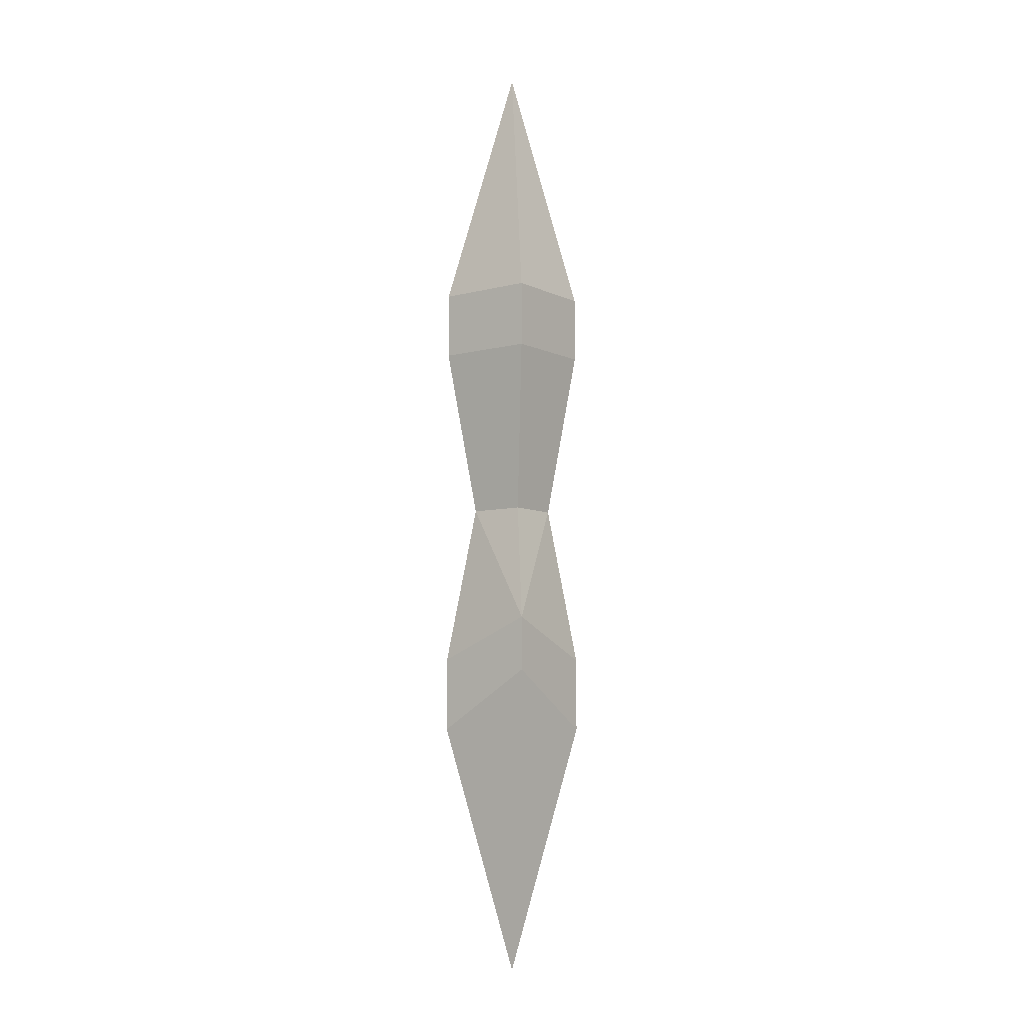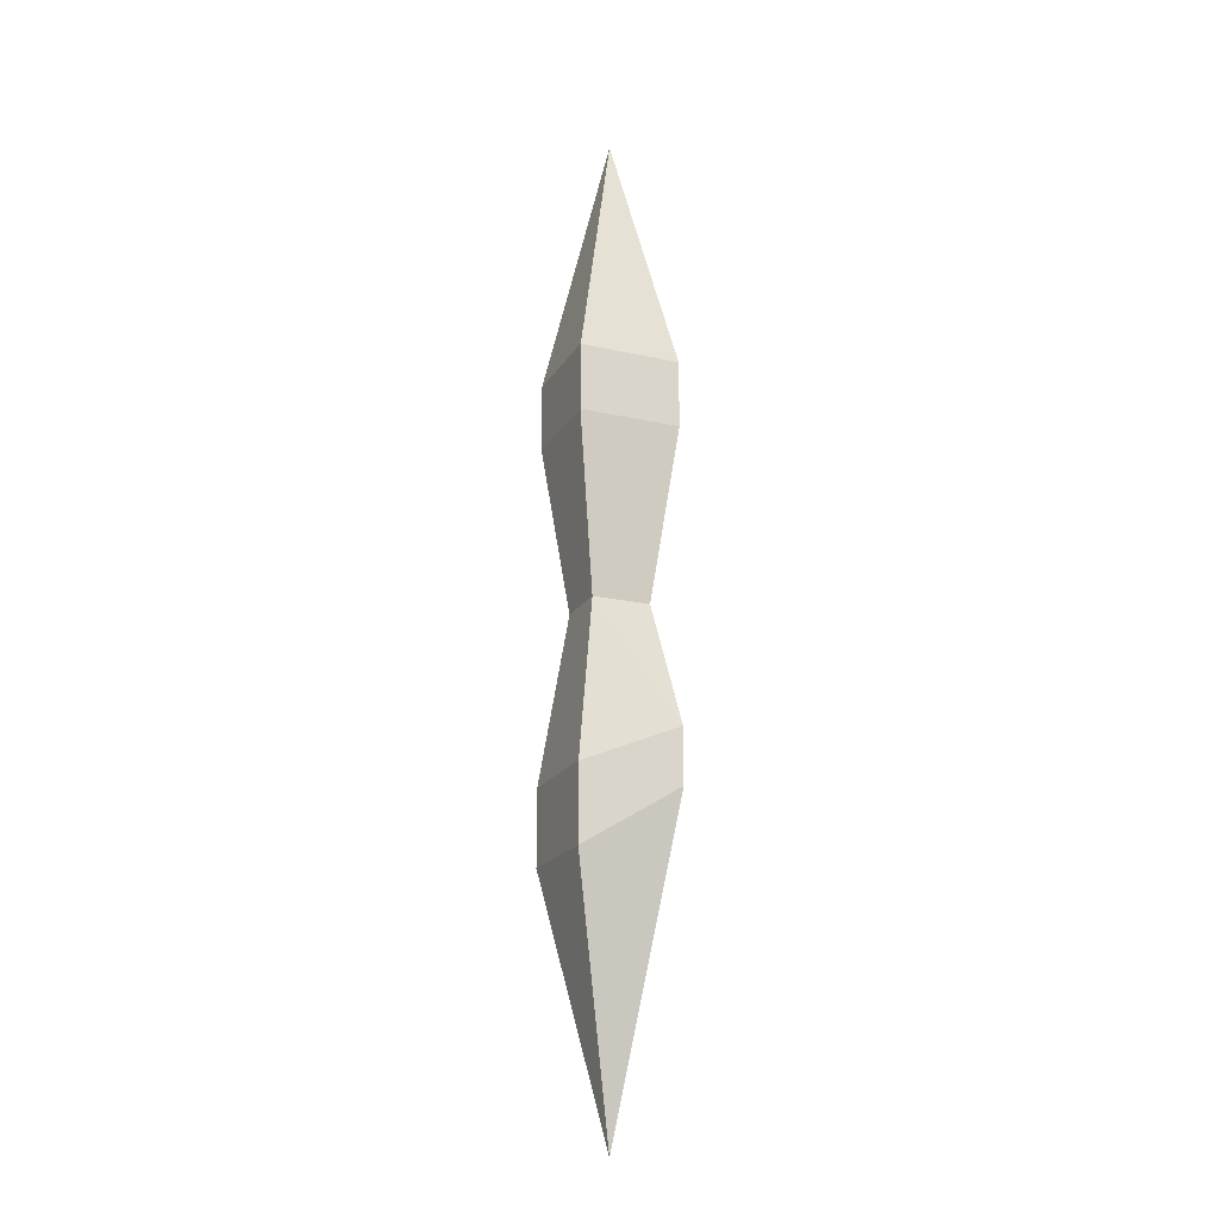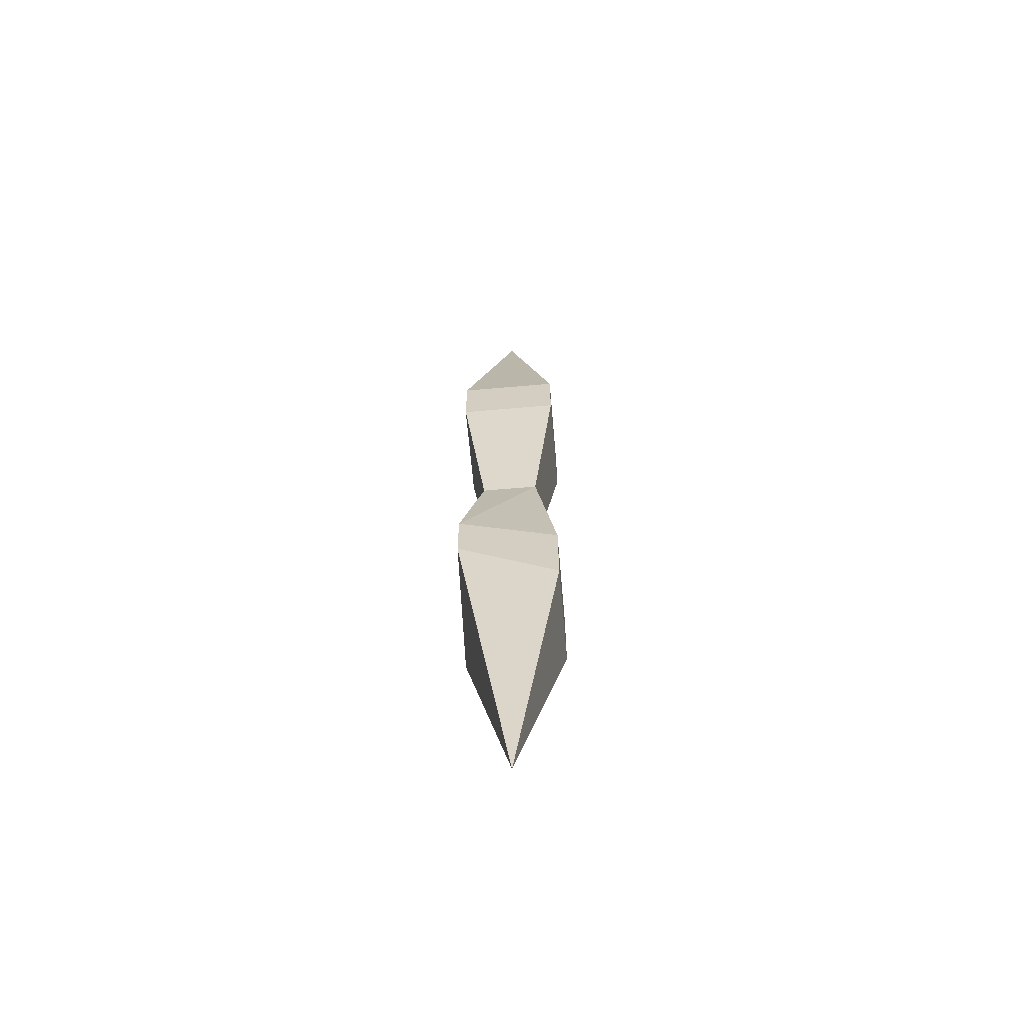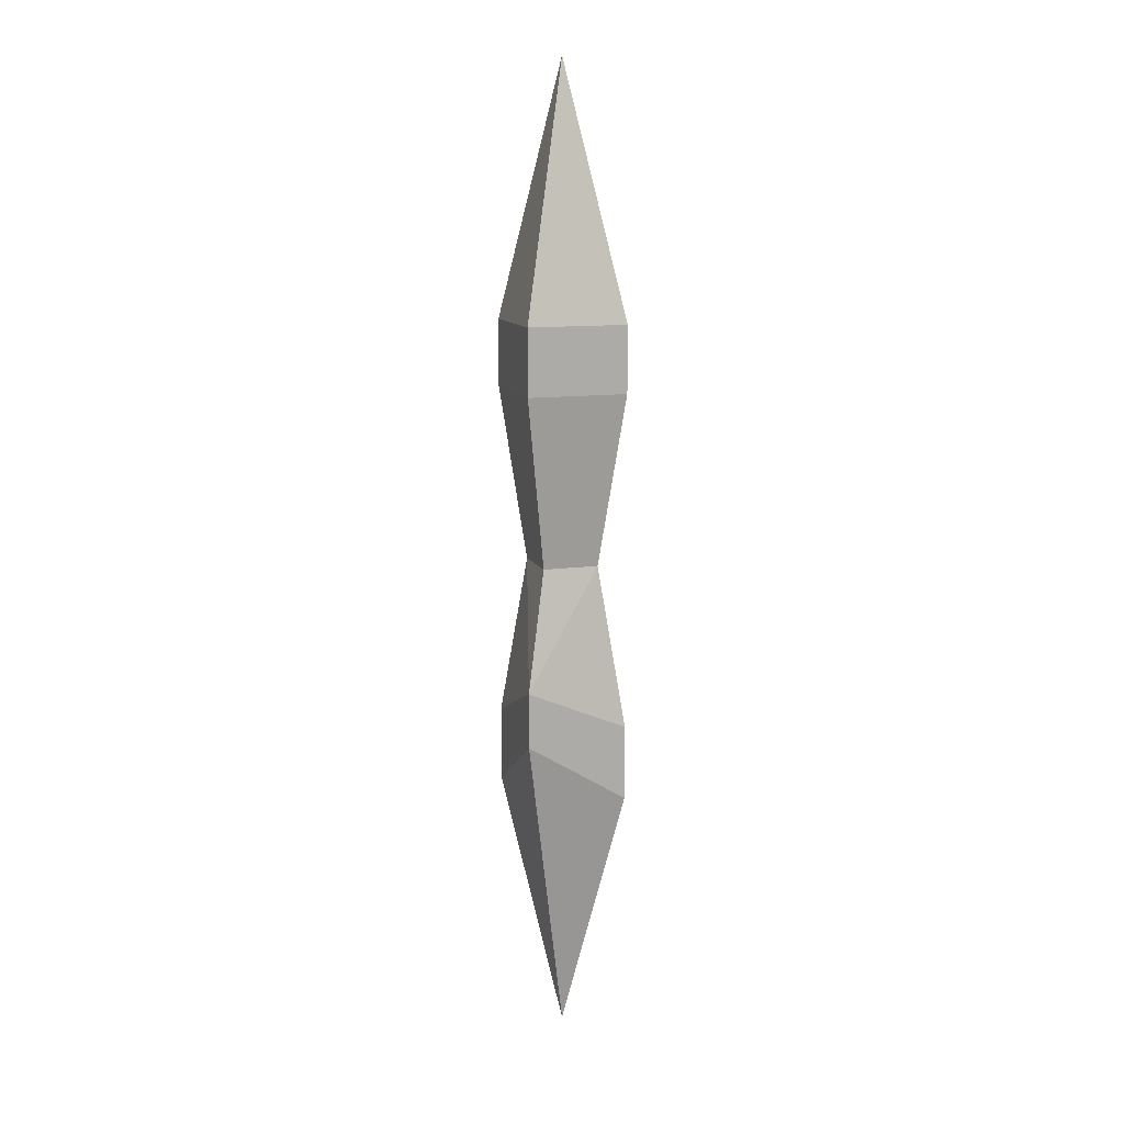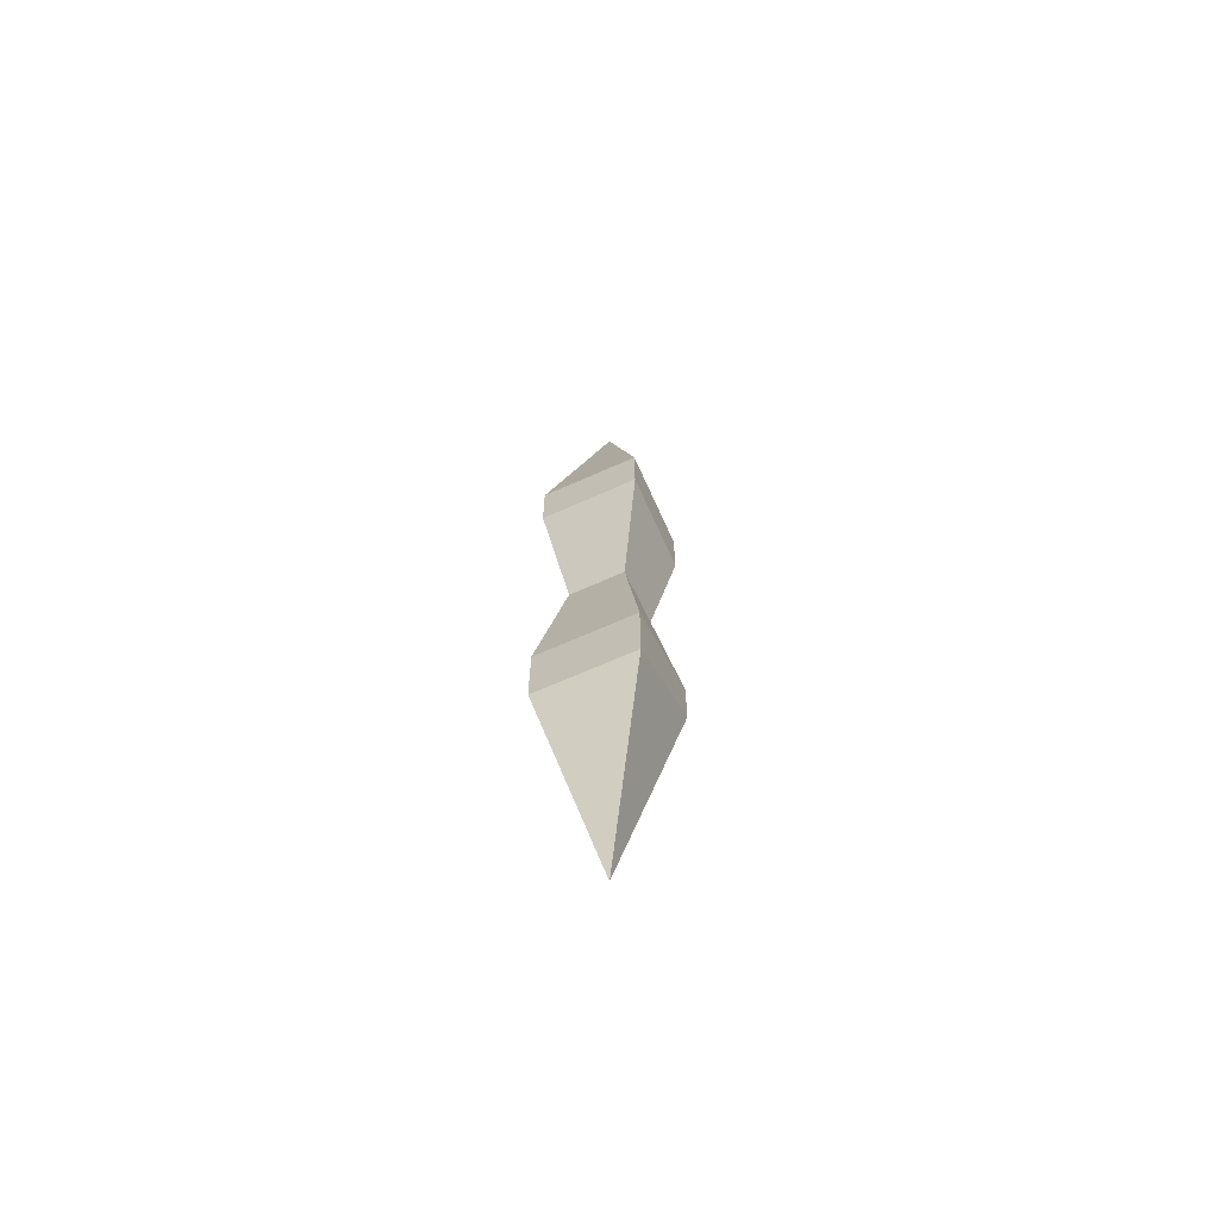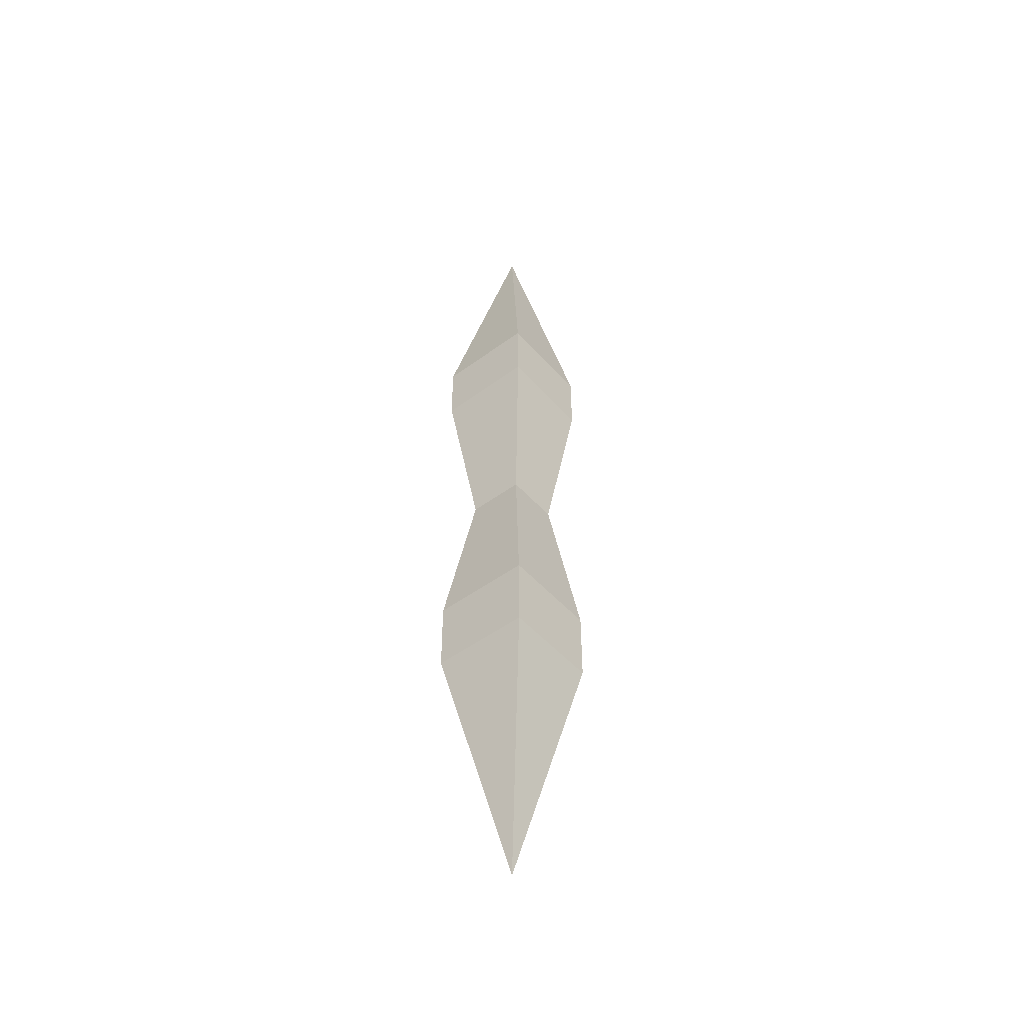
<metadata>
{"format":"obj","ext":"obj","renderer":"f3d","projection":"perspective","resolution":1024,"background":"white","views":[{"elev":-7.1,"azim":126.7,"up":"+Y"},{"elev":-19.6,"azim":67.2,"up":"+Y"},{"elev":-63.7,"azim":-175.0,"up":"+Y"},{"elev":12.2,"azim":162.3,"up":"+Y"},{"elev":-67.0,"azim":24.1,"up":"+Y"},{"elev":-49.0,"azim":-50.6,"up":"+Y"}]}
</metadata>
<code>
o Cube
v 0 2.7 0
v 0 -2.7 0
v -0.1538 0 0.1572
v 0.1538 0 -0.1572
v -0.1538 0 -0.1572
v 0.1538 0 0.1572
v 0.2758 0.9506 -0.2758
v -0.2758 0.9506 0.2758
v -0.2758 0.9506 -0.2758
v 0.2758 0.9506 0.2758
v -0.2758 -0.8925 0.2758
v -0.2758 -0.8925 -0.2758
v 0.2758 -0.8925 0.2758
v 0.2758 -0.6571 -0.2758
v -0.2758 -1.304 0.2758
v -0.2758 -1.304 -0.2758
v 0.2758 -1.304 0.2758
v 0.2758 -0.9611 -0.2758
v 0.2758 1.318 -0.2758
v -0.2758 1.318 0.2758
v -0.2758 1.318 -0.2758
v 0.2758 1.318 0.2758
f 21 1 19
f 19 1 22
f 20 1 21
f 22 1 20
f 6 11 13
f 11 5 12
f 14 6 13
f 5 14 12
f 10 3 6
f 8 5 3
f 7 6 4
f 9 4 5
f 12 18 16
f 18 13 17
f 11 16 15
f 13 15 17
f 2 17 15
f 2 15 16
f 2 18 17
f 2 16 18
f 22 8 10
f 20 9 8
f 19 10 7
f 21 7 9
f 6 3 11
f 11 3 5
f 14 4 6
f 5 4 14
f 10 8 3
f 8 9 5
f 7 10 6
f 9 7 4
f 12 14 18
f 18 14 13
f 11 12 16
f 13 11 15
f 22 20 8
f 20 21 9
f 19 22 10
f 21 19 7

</code>
